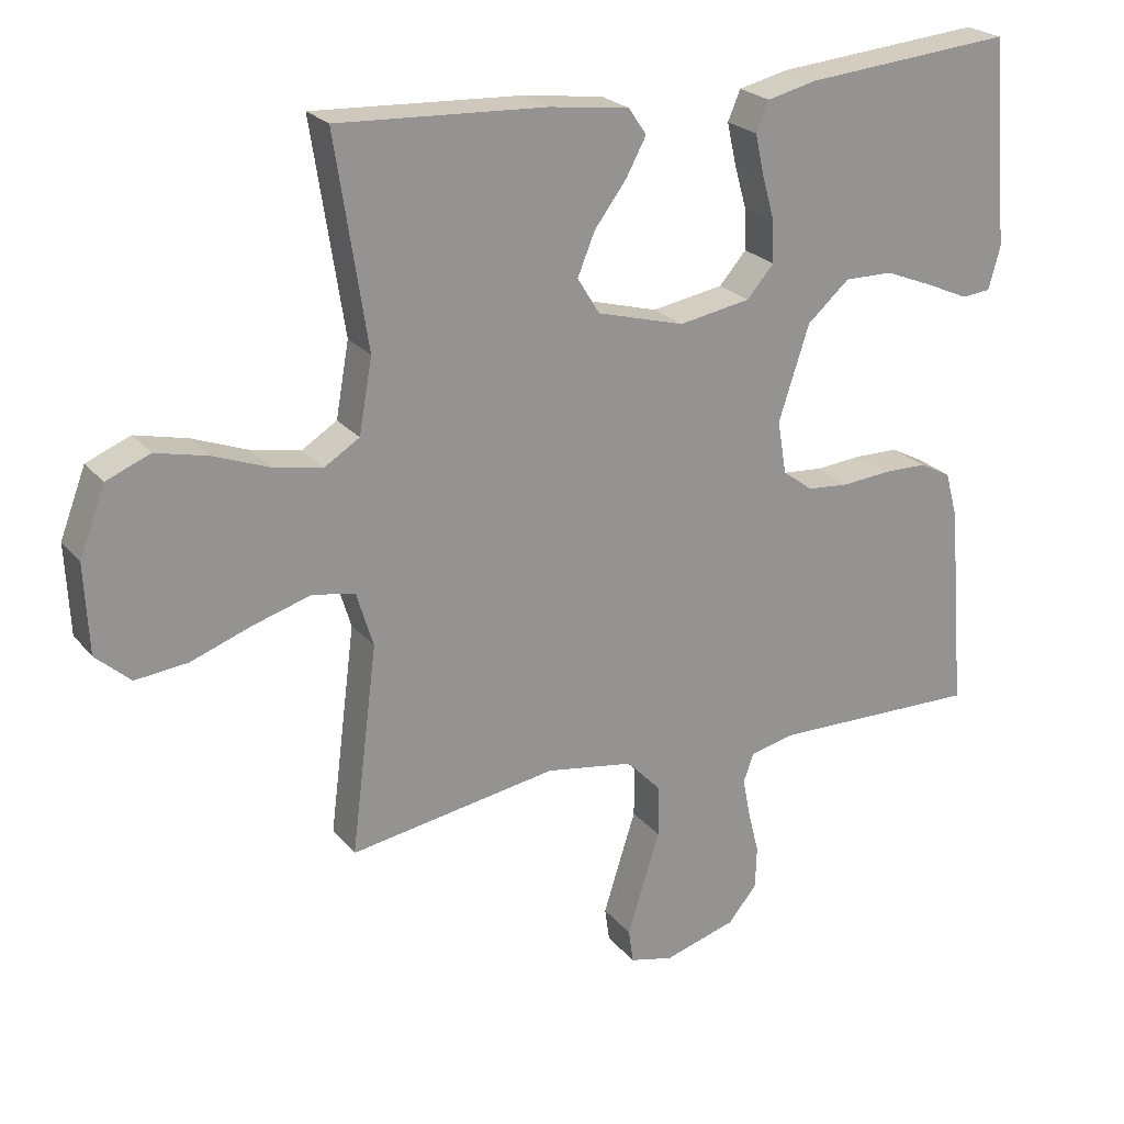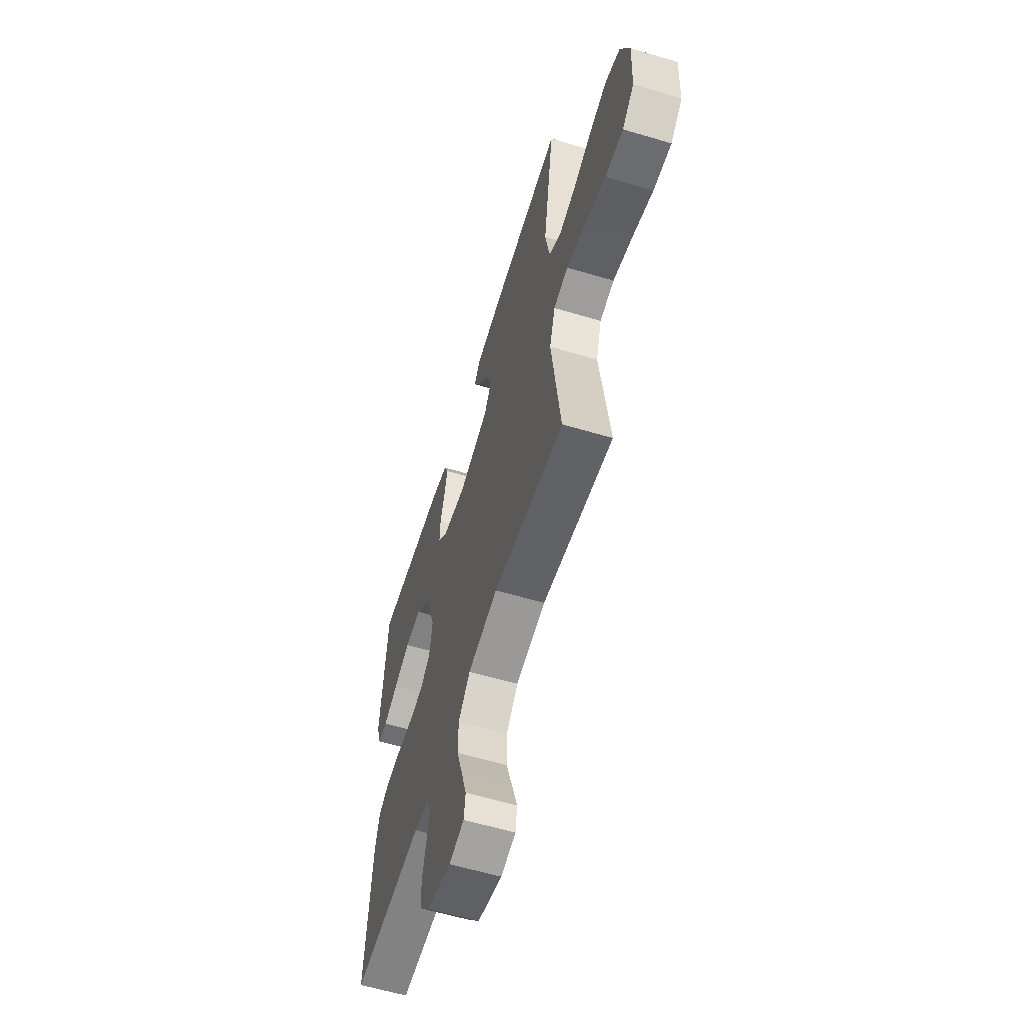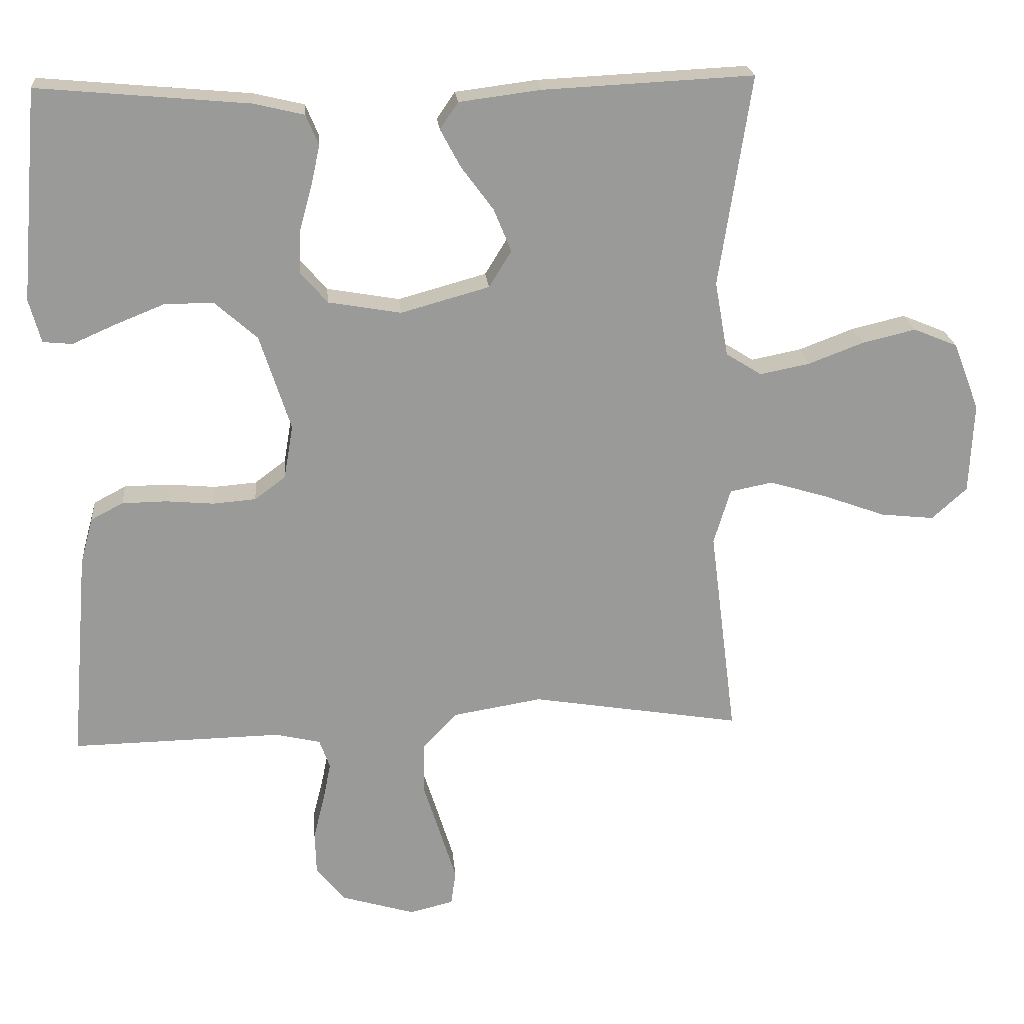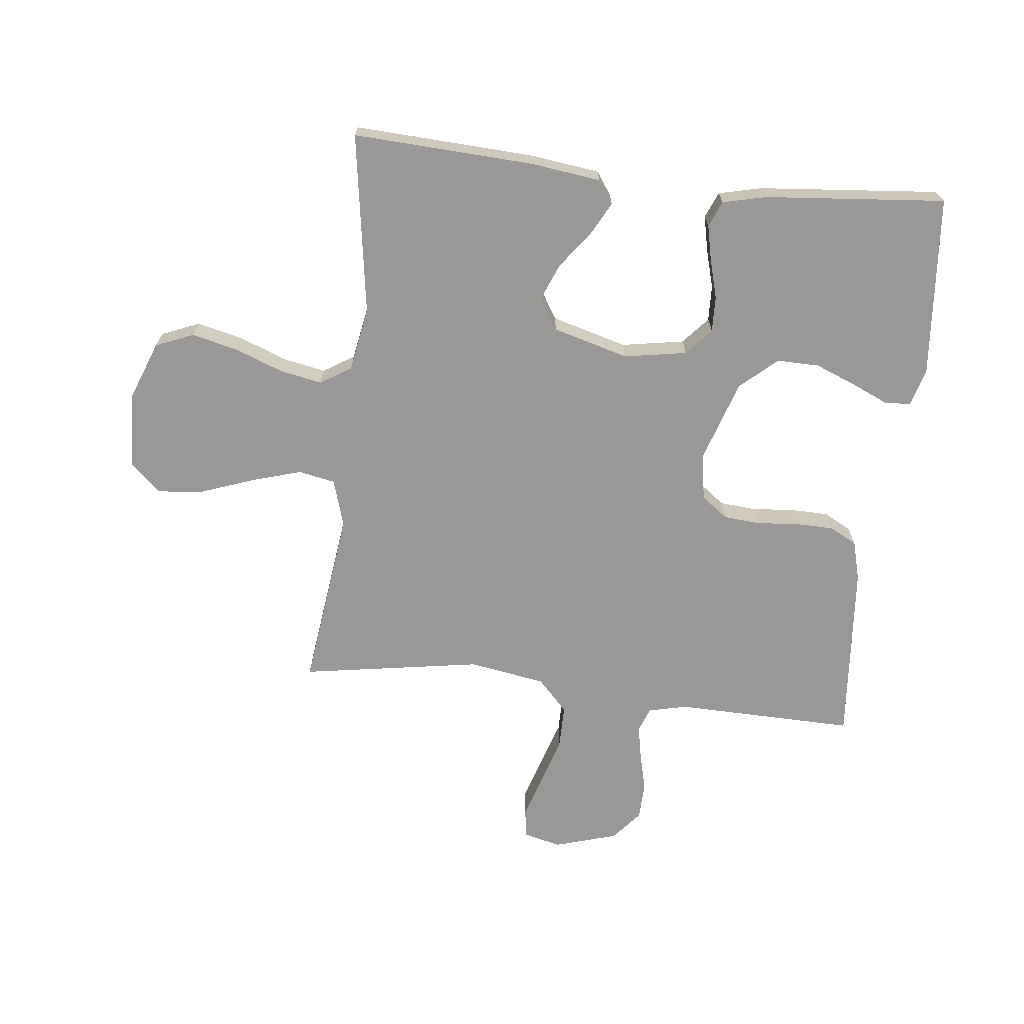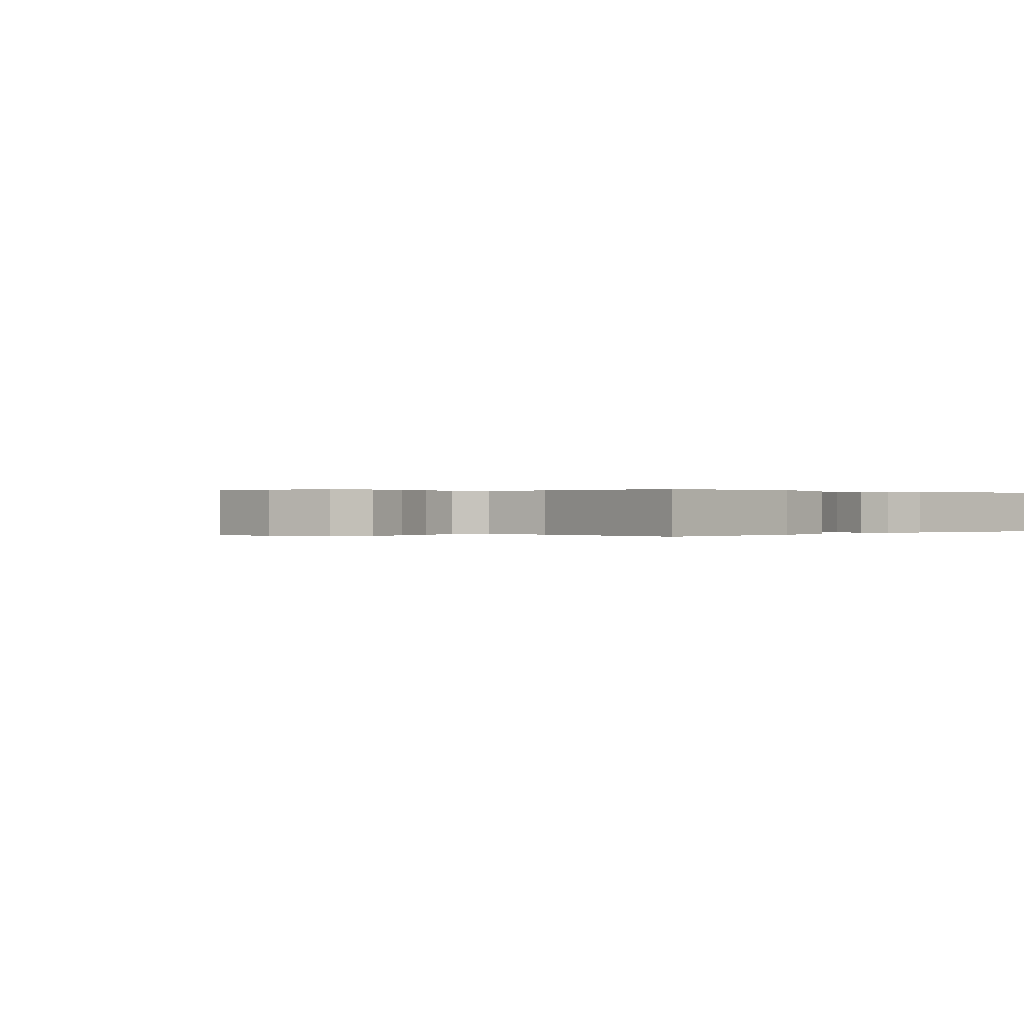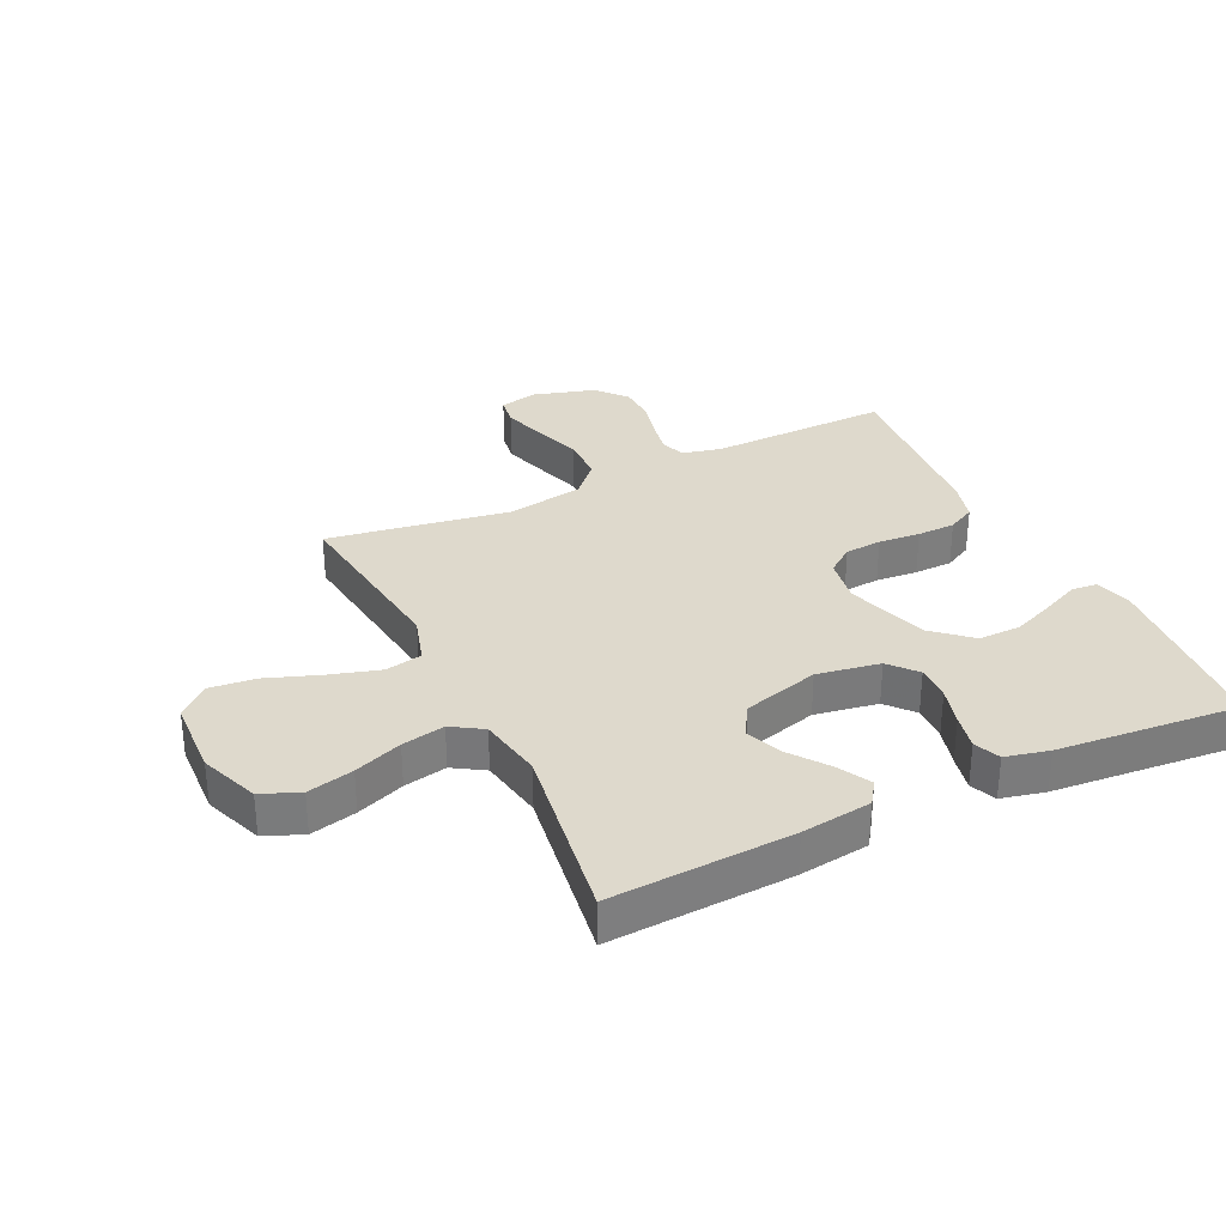
<metadata>
{"format":"obj","ext":"obj","renderer":"f3d","projection":"perspective","resolution":1024,"background":"white","views":[{"elev":23.3,"azim":-28.8,"up":"+Z"},{"elev":-59.7,"azim":-107.0,"up":"+Z"},{"elev":21.2,"azim":175.0,"up":"+Z"},{"elev":-68.7,"azim":-6.4,"up":"+Y"},{"elev":0.1,"azim":-45.8,"up":"+Y"},{"elev":31.9,"azim":-25.7,"up":"+Y"}]}
</metadata>
<code>
v -0.5 0.07 0.5
v -0.2 0.07 0.485
v -0.084 0.07 0.47
v -0.058 0.07 0.432
v -0.087 0.07 0.378
v -0.133 0.07 0.316
v -0.158 0.07 0.255
v -0.126 0.07 0.203
v 0 0.07 0.168
v 0.104 0.07 0.186
v 0.143 0.07 0.231
v 0.141 0.07 0.29
v 0.123 0.07 0.354
v 0.11 0.07 0.413
v 0.128 0.07 0.456
v 0.2 0.07 0.473
v 0.5 0.07 0.5
v 0.526 0.07 0.2
v 0.509 0.07 0.138
v 0.467 0.07 0.134
v 0.406 0.07 0.161
v 0.336 0.07 0.189
v 0.266 0.07 0.19
v 0.205 0.07 0.136
v 0.161 0.07 0
v 0.174 0.07 -0.077
v 0.218 0.07 -0.11
v 0.279 0.07 -0.115
v 0.348 0.07 -0.109
v 0.411 0.07 -0.11
v 0.457 0.07 -0.134
v 0.475 0.07 -0.2
v 0.5 0.07 -0.5
v 0.2 0.07 -0.494
v 0.136 0.07 -0.509
v 0.121 0.07 -0.55
v 0.132 0.07 -0.606
v 0.148 0.07 -0.67
v 0.146 0.07 -0.732
v 0.104 0.07 -0.782
v 0 0.07 -0.813
v -0.063 0.07 -0.798
v -0.07 0.07 -0.749
v -0.048 0.07 -0.678
v -0.023 0.07 -0.599
v -0.023 0.07 -0.525
v -0.073 0.07 -0.472
v -0.2 0.07 -0.451
v -0.5 0.07 -0.5
v -0.462 0.07 -0.2
v -0.486 0.07 -0.121
v -0.547 0.07 -0.109
v -0.63 0.07 -0.134
v -0.718 0.07 -0.166
v -0.794 0.07 -0.174
v -0.844 0.07 -0.129
v -0.85 0.07 0
v -0.813 0.07 0.097
v -0.75 0.07 0.123
v -0.674 0.07 0.105
v -0.595 0.07 0.075
v -0.524 0.07 0.061
v -0.473 0.07 0.093
v -0.454 0.07 0.2
v -0.5 0 0.5
v -0.2 0 0.485
v -0.084 0 0.47
v -0.058 0 0.432
v -0.087 0 0.378
v -0.133 0 0.316
v -0.158 0 0.255
v -0.126 0 0.203
v 0 0 0.168
v 0.104 0 0.186
v 0.143 0 0.231
v 0.141 0 0.29
v 0.123 0 0.354
v 0.11 0 0.413
v 0.128 0 0.456
v 0.2 0 0.473
v 0.5 0 0.5
v 0.526 0 0.2
v 0.509 0 0.138
v 0.467 0 0.134
v 0.406 0 0.161
v 0.336 0 0.189
v 0.266 0 0.19
v 0.205 0 0.136
v 0.161 0 0
v 0.174 0 -0.077
v 0.218 0 -0.11
v 0.279 0 -0.115
v 0.348 0 -0.109
v 0.411 0 -0.11
v 0.457 0 -0.134
v 0.475 0 -0.2
v 0.5 0 -0.5
v 0.2 0 -0.494
v 0.136 0 -0.509
v 0.121 0 -0.55
v 0.132 0 -0.606
v 0.148 0 -0.67
v 0.146 0 -0.732
v 0.104 0 -0.782
v 0 0 -0.813
v -0.063 0 -0.798
v -0.07 0 -0.749
v -0.048 0 -0.678
v -0.023 0 -0.599
v -0.023 0 -0.525
v -0.073 0 -0.472
v -0.2 0 -0.451
v -0.5 0 -0.5
v -0.462 0 -0.2
v -0.486 0 -0.121
v -0.547 0 -0.109
v -0.63 0 -0.134
v -0.718 0 -0.166
v -0.794 0 -0.174
v -0.844 0 -0.129
v -0.85 0 0
v -0.813 0 0.097
v -0.75 0 0.123
v -0.674 0 0.105
v -0.595 0 0.075
v -0.524 0 0.061
v -0.473 0 0.093
v -0.454 0 0.2
f 58 59 60 61
f 58 61 62
f 57 58 62
f 56 57 62
f 53 54 55 56
f 52 53 56 62
f 51 52 62 63
f 48 49 50
f 47 48 50 51
f 42 43 44 45
f 40 41 42 45
f 40 45 46
f 37 38 39 40
f 36 37 40 46
f 35 36 46 47
f 31 32 33 34
f 28 29 30 31
f 27 28 31 34
f 26 27 34 35
f 18 19 20 21
f 18 21 22
f 17 18 22 23
f 12 13 14 15
f 12 15 16 17
f 3 4 5 6
f 3 6 7
f 64 1 2 3
f 64 3 7
f 63 64 7 8
f 51 63 8 9
f 47 51 9 10
f 25 26 35 47
f 24 25 47 10
f 23 24 10 11
f 11 12 17 23
f 125 124 123 122
f 126 125 122
f 126 122 121
f 126 121 120
f 120 119 118 117
f 126 120 117 116
f 127 126 116 115
f 114 113 112
f 115 114 112 111
f 109 108 107 106
f 109 106 105 104
f 110 109 104
f 104 103 102 101
f 110 104 101 100
f 111 110 100 99
f 98 97 96 95
f 95 94 93 92
f 98 95 92 91
f 99 98 91 90
f 85 84 83 82
f 86 85 82
f 87 86 82 81
f 79 78 77 76
f 81 80 79 76
f 70 69 68 67
f 71 70 67
f 67 66 65 128
f 71 67 128
f 72 71 128 127
f 73 72 127 115
f 74 73 115 111
f 111 99 90 89
f 74 111 89 88
f 75 74 88 87
f 87 81 76 75
f 1 65 66 2
f 2 66 67 3
f 3 67 68 4
f 4 68 69 5
f 5 69 70 6
f 6 70 71 7
f 7 71 72 8
f 8 72 73 9
f 9 73 74 10
f 10 74 75 11
f 11 75 76 12
f 12 76 77 13
f 13 77 78 14
f 14 78 79 15
f 15 79 80 16
f 16 80 81 17
f 17 81 82 18
f 18 82 83 19
f 19 83 84 20
f 20 84 85 21
f 21 85 86 22
f 22 86 87 23
f 23 87 88 24
f 24 88 89 25
f 25 89 90 26
f 26 90 91 27
f 27 91 92 28
f 28 92 93 29
f 29 93 94 30
f 30 94 95 31
f 31 95 96 32
f 32 96 97 33
f 33 97 98 34
f 34 98 99 35
f 35 99 100 36
f 36 100 101 37
f 37 101 102 38
f 38 102 103 39
f 39 103 104 40
f 40 104 105 41
f 41 105 106 42
f 42 106 107 43
f 43 107 108 44
f 44 108 109 45
f 45 109 110 46
f 46 110 111 47
f 47 111 112 48
f 48 112 113 49
f 49 113 114 50
f 50 114 115 51
f 51 115 116 52
f 52 116 117 53
f 53 117 118 54
f 54 118 119 55
f 55 119 120 56
f 56 120 121 57
f 57 121 122 58
f 58 122 123 59
f 59 123 124 60
f 60 124 125 61
f 61 125 126 62
f 62 126 127 63
f 63 127 128 64
f 64 128 65 1

</code>
